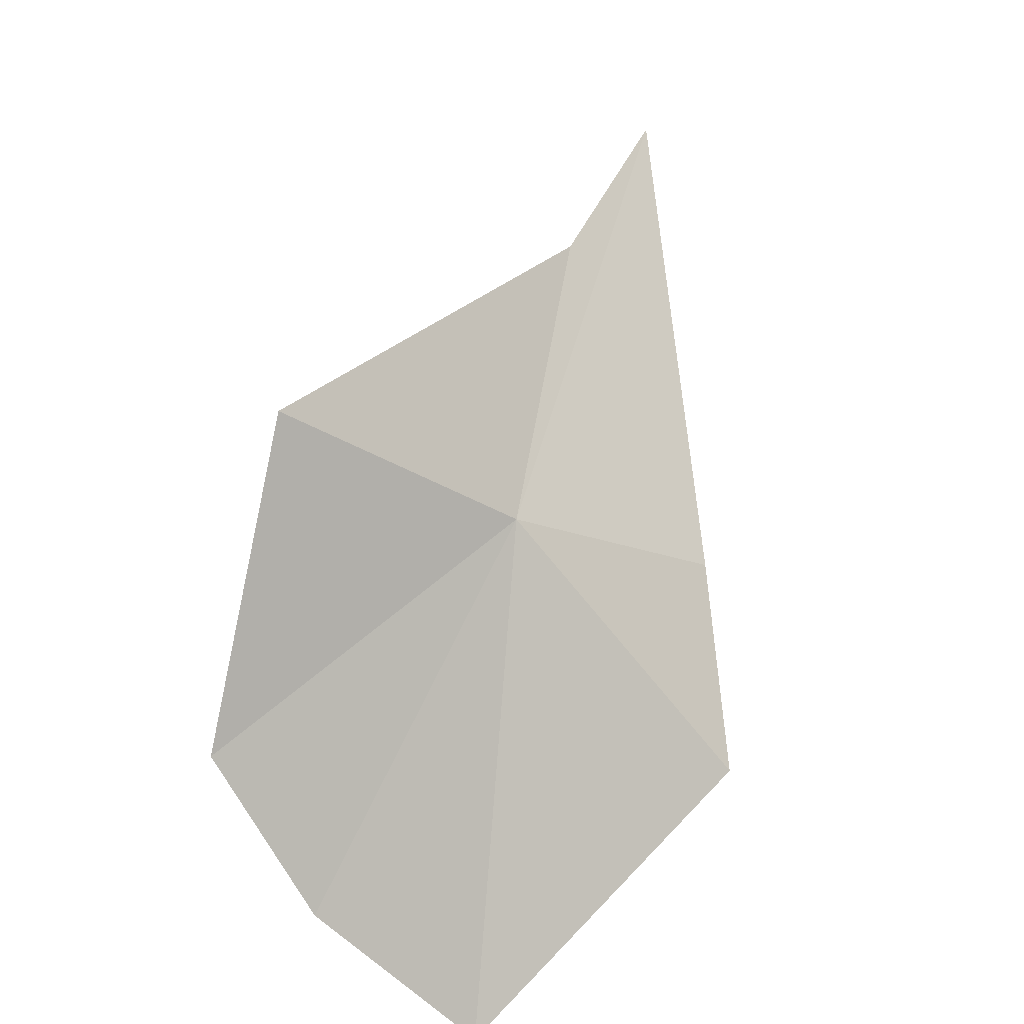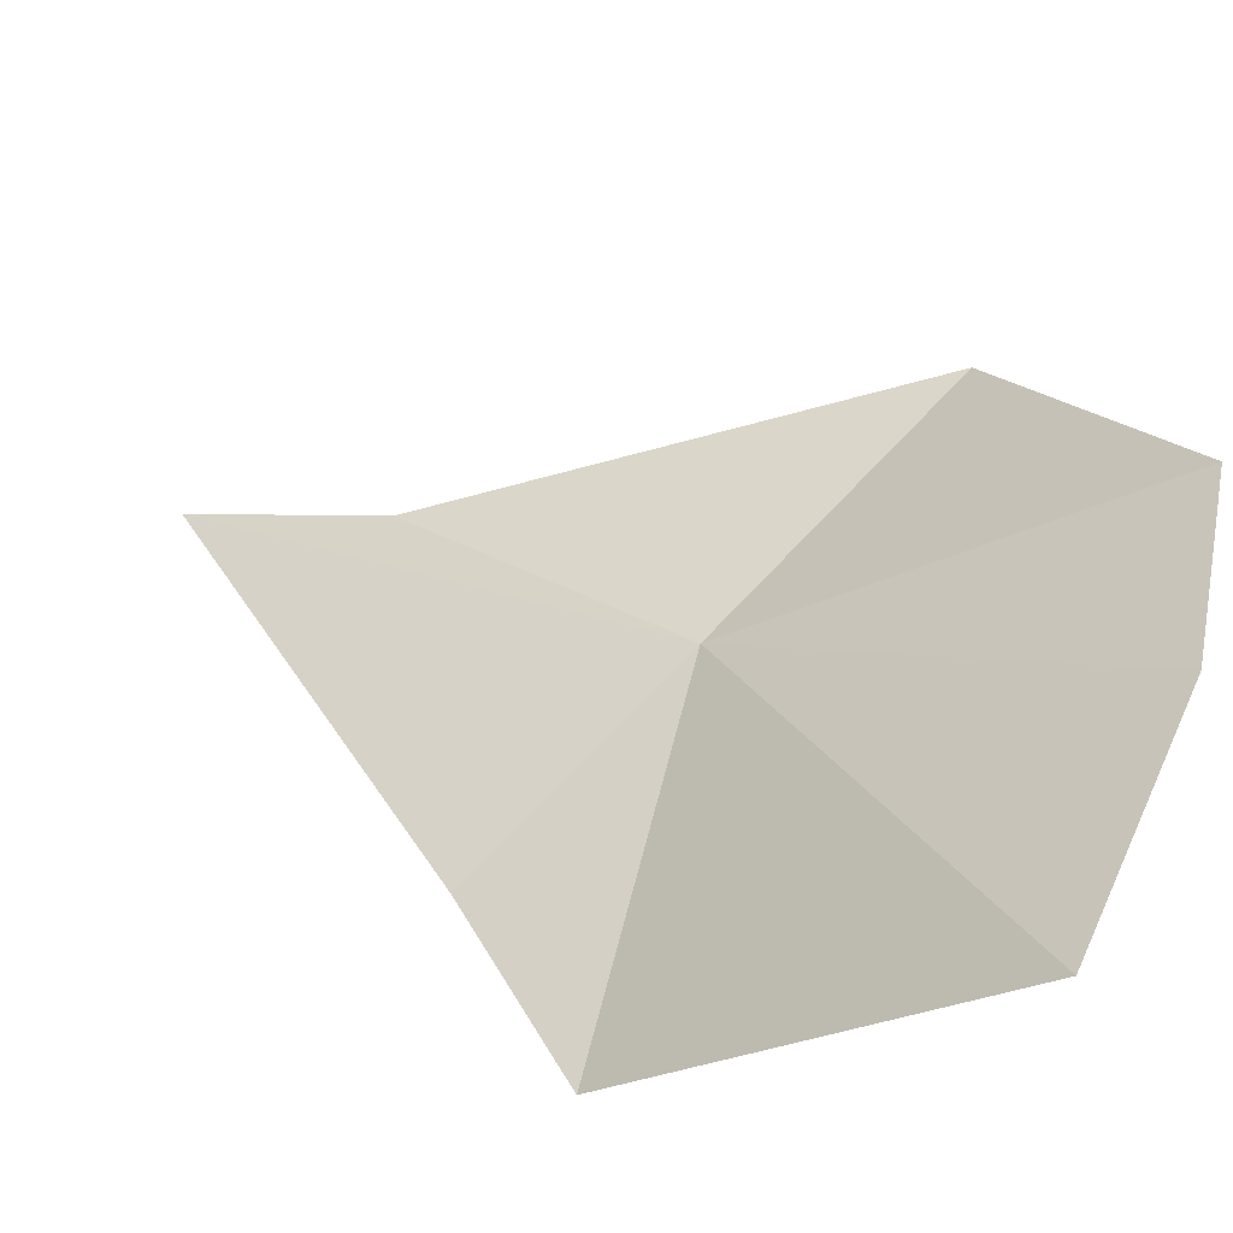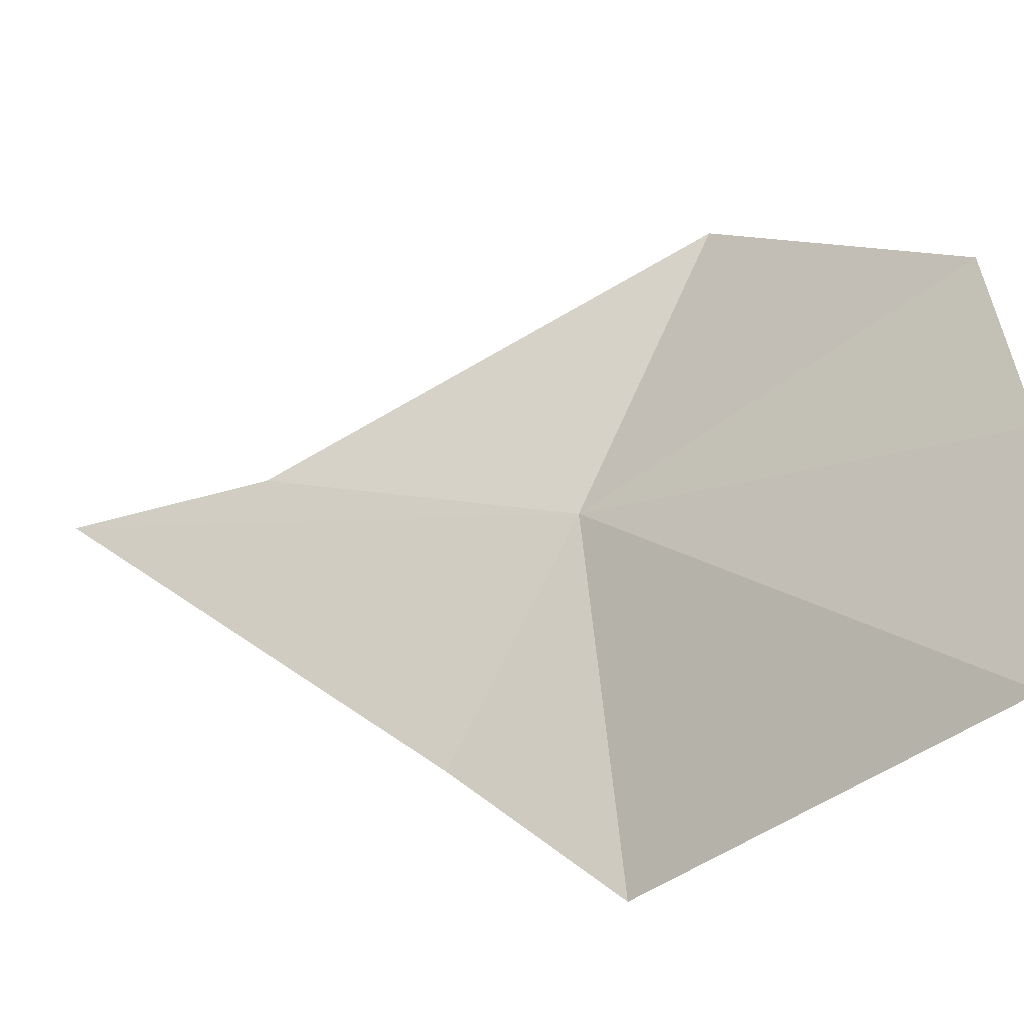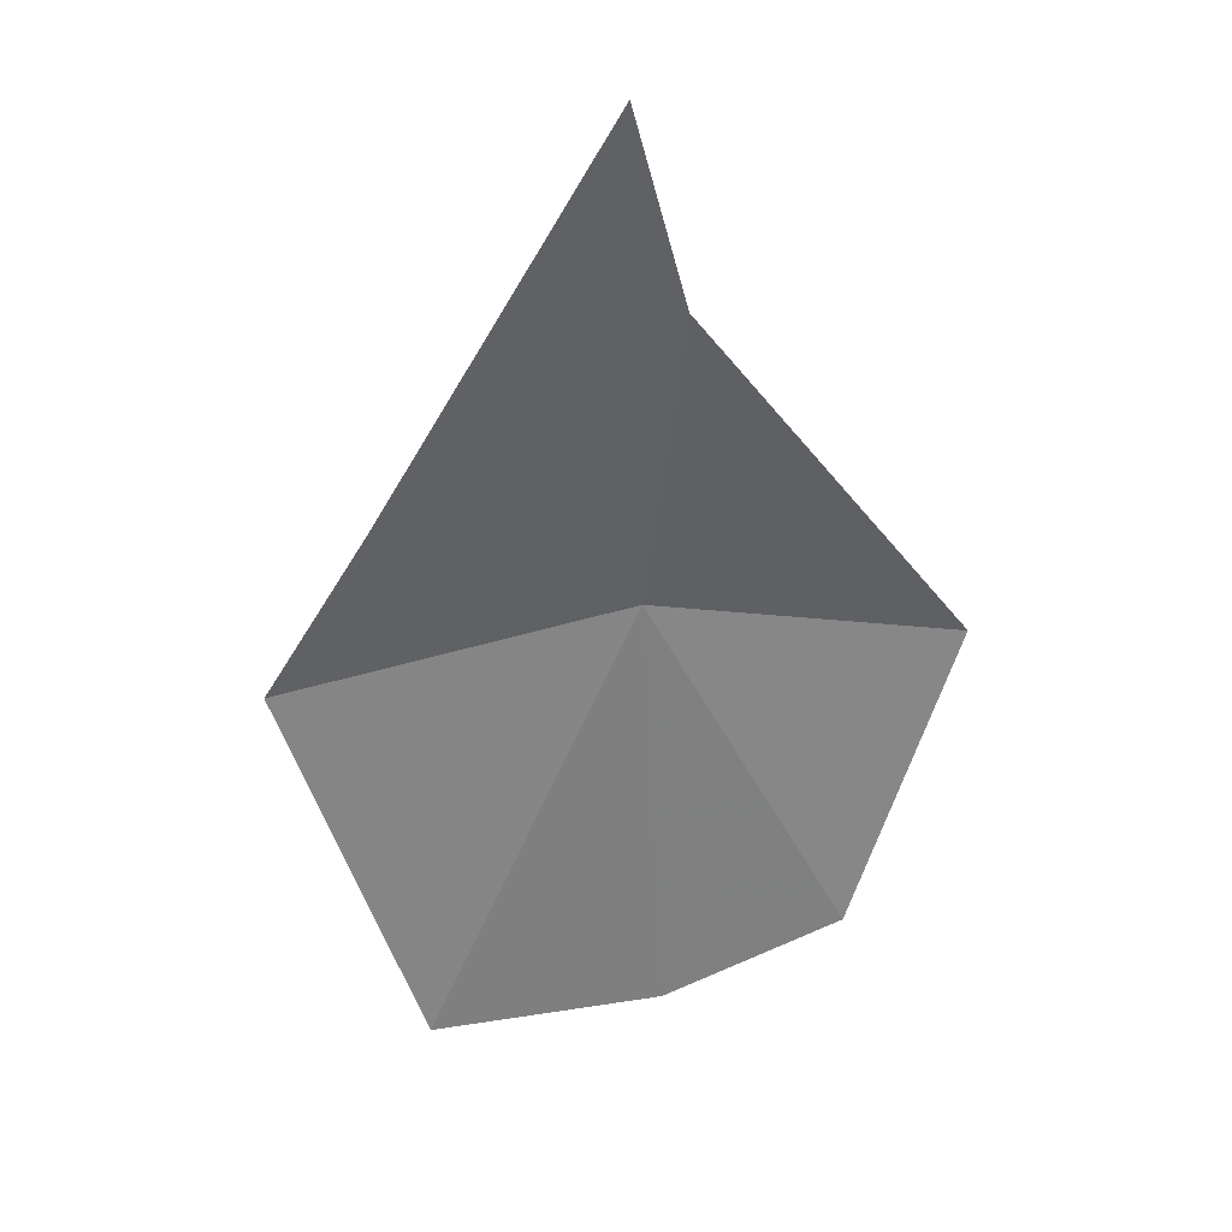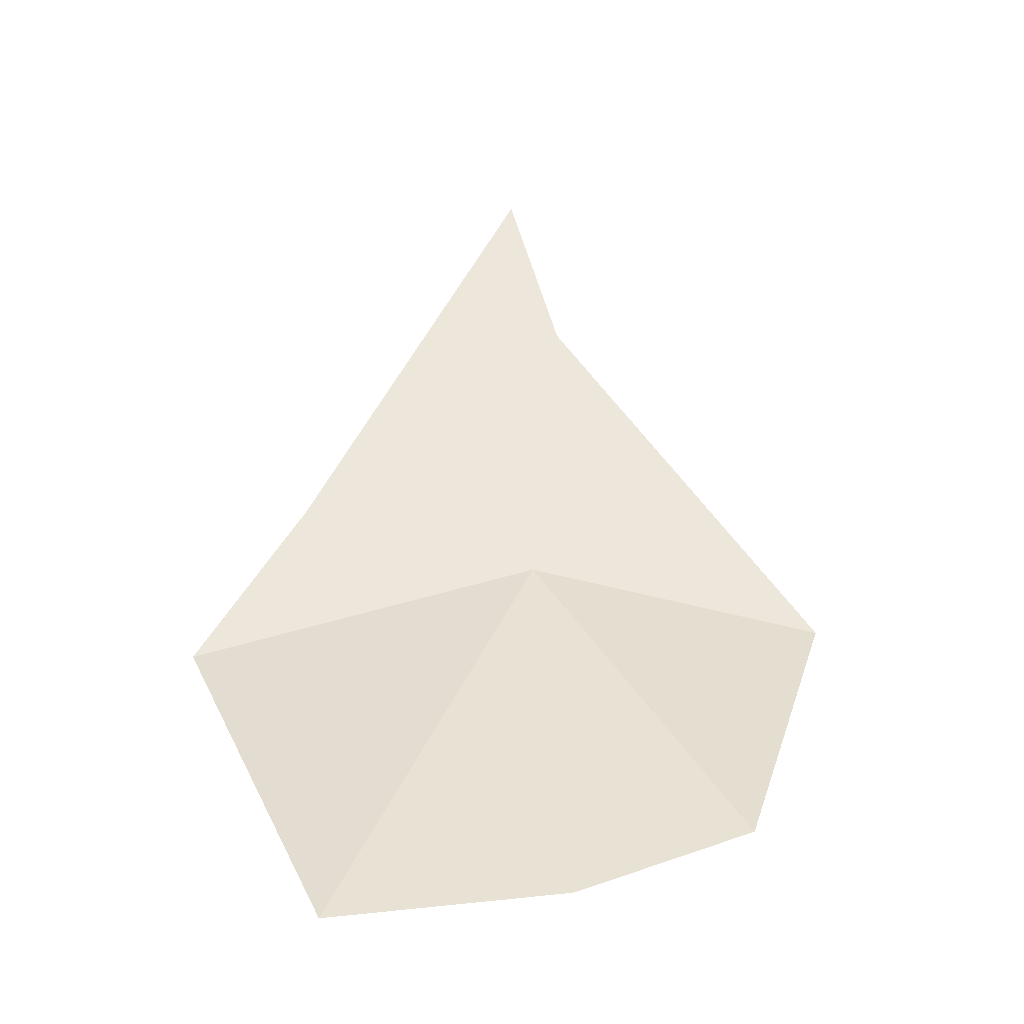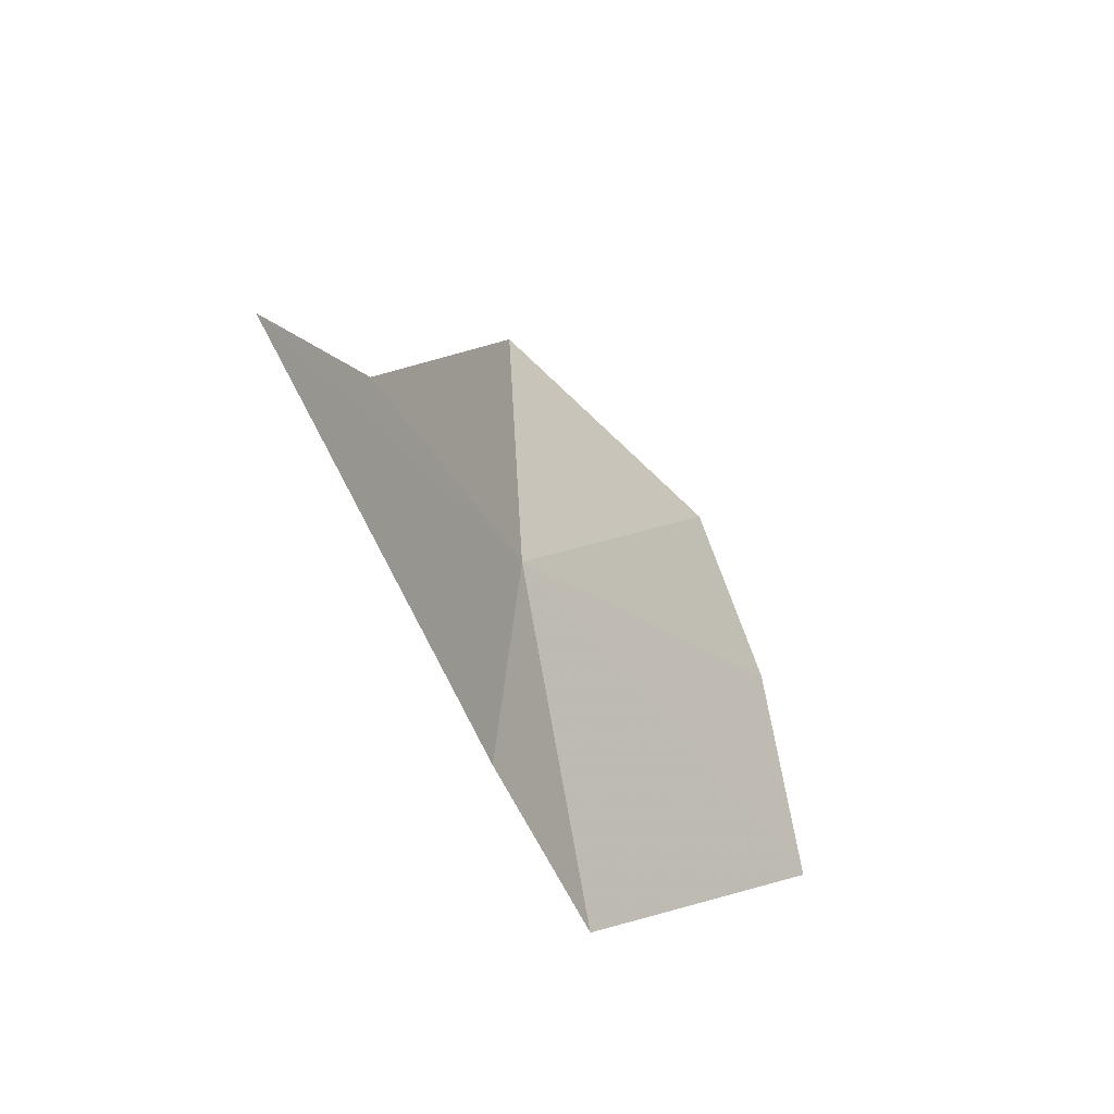
<metadata>
{"format":"obj","ext":"obj","renderer":"f3d","projection":"perspective","resolution":1024,"background":"white","views":[{"elev":-46.8,"azim":131.5,"up":"+Y"},{"elev":57.2,"azim":-59.7,"up":"+Z"},{"elev":59.2,"azim":-78.7,"up":"+Z"},{"elev":67.4,"azim":-6.8,"up":"+Y"},{"elev":-13.9,"azim":-9.5,"up":"+Y"},{"elev":63.2,"azim":-99.6,"up":"+Y"}]}
</metadata>
<code>
v -3.262 33.77 7.6
v -1.213 30.22 10.35
v -3.389 29.48 10.82
v -7.51 32.5 7.697
v -6.151 29.17 10.83
v -3.125 39.66 5.104
v -2.654 37.42 6.121
v -6.104 34.6 6.822
v 0.3228 32.98 8.006
f 1 3 2
f 1 7 6
f 1 6 8
f 1 8 4
f 1 5 3
f 1 9 7
f 1 2 9
f 1 4 5

</code>
